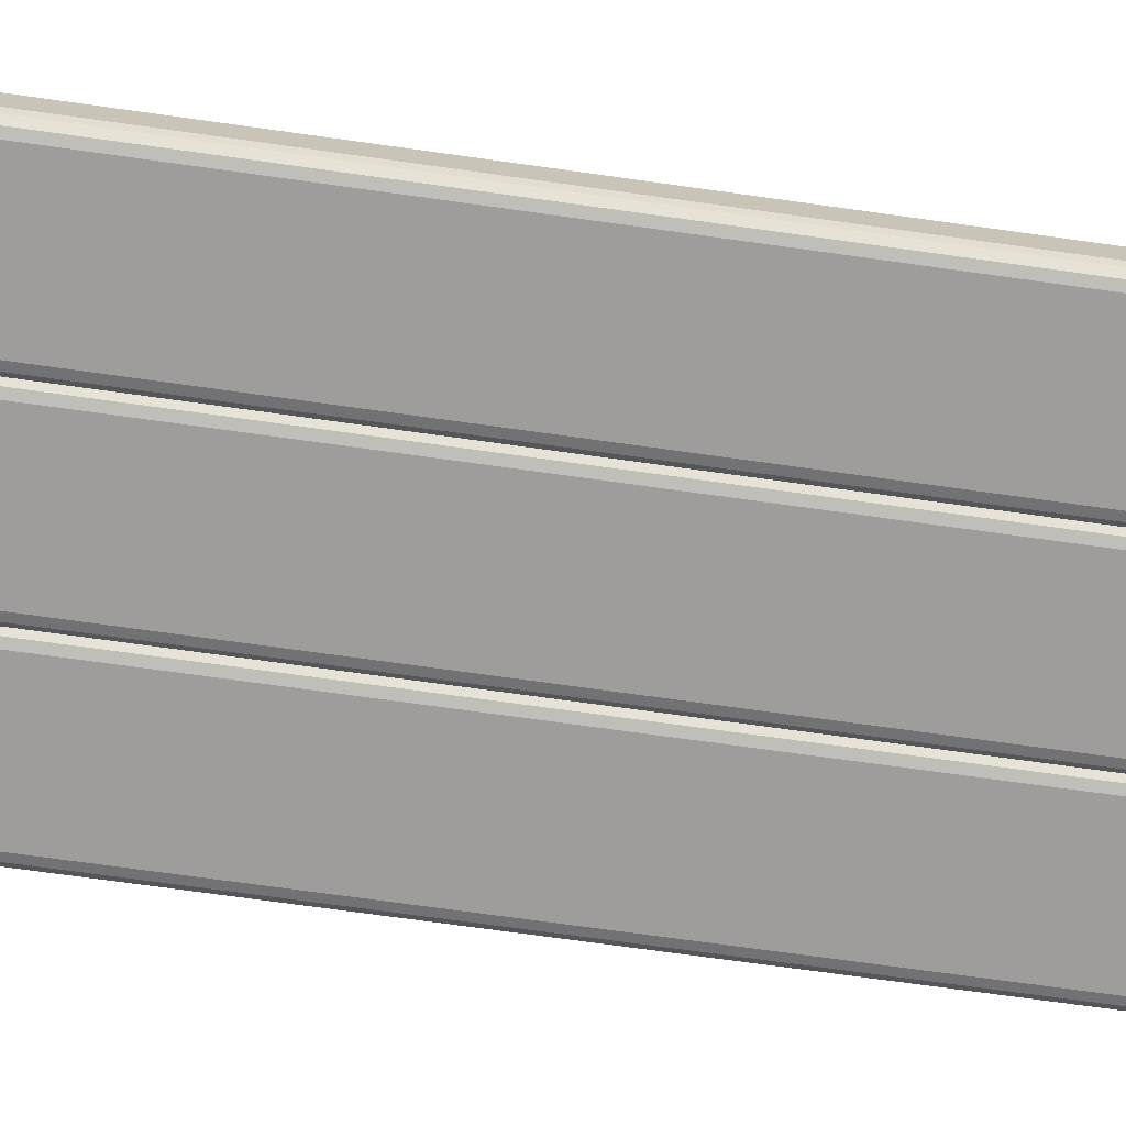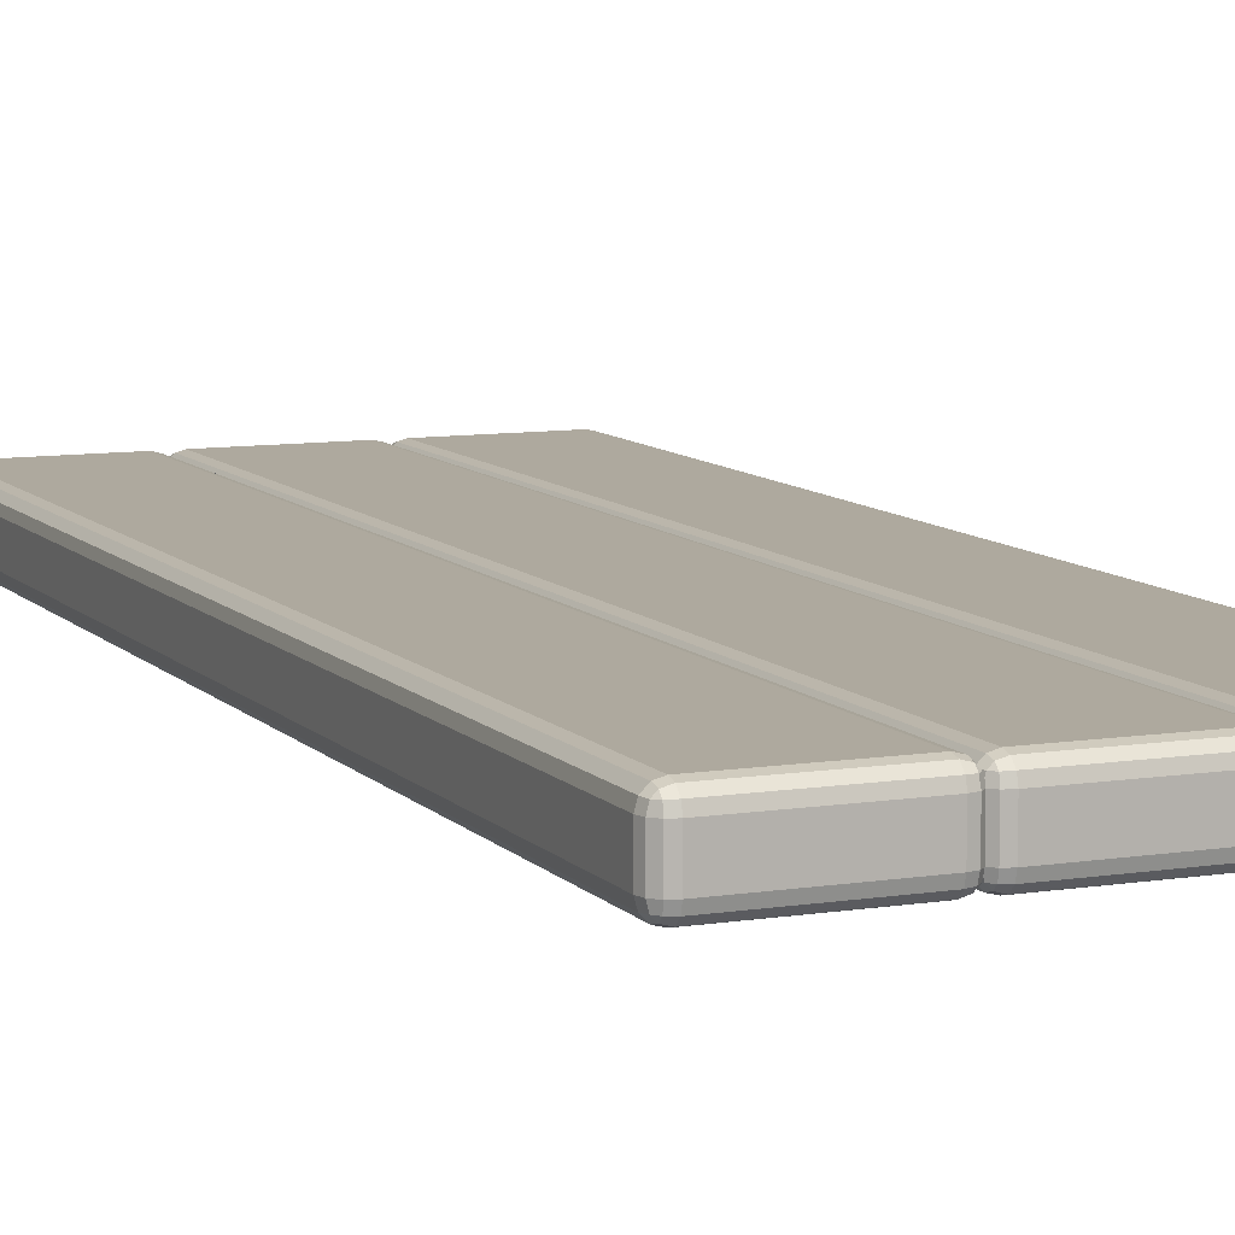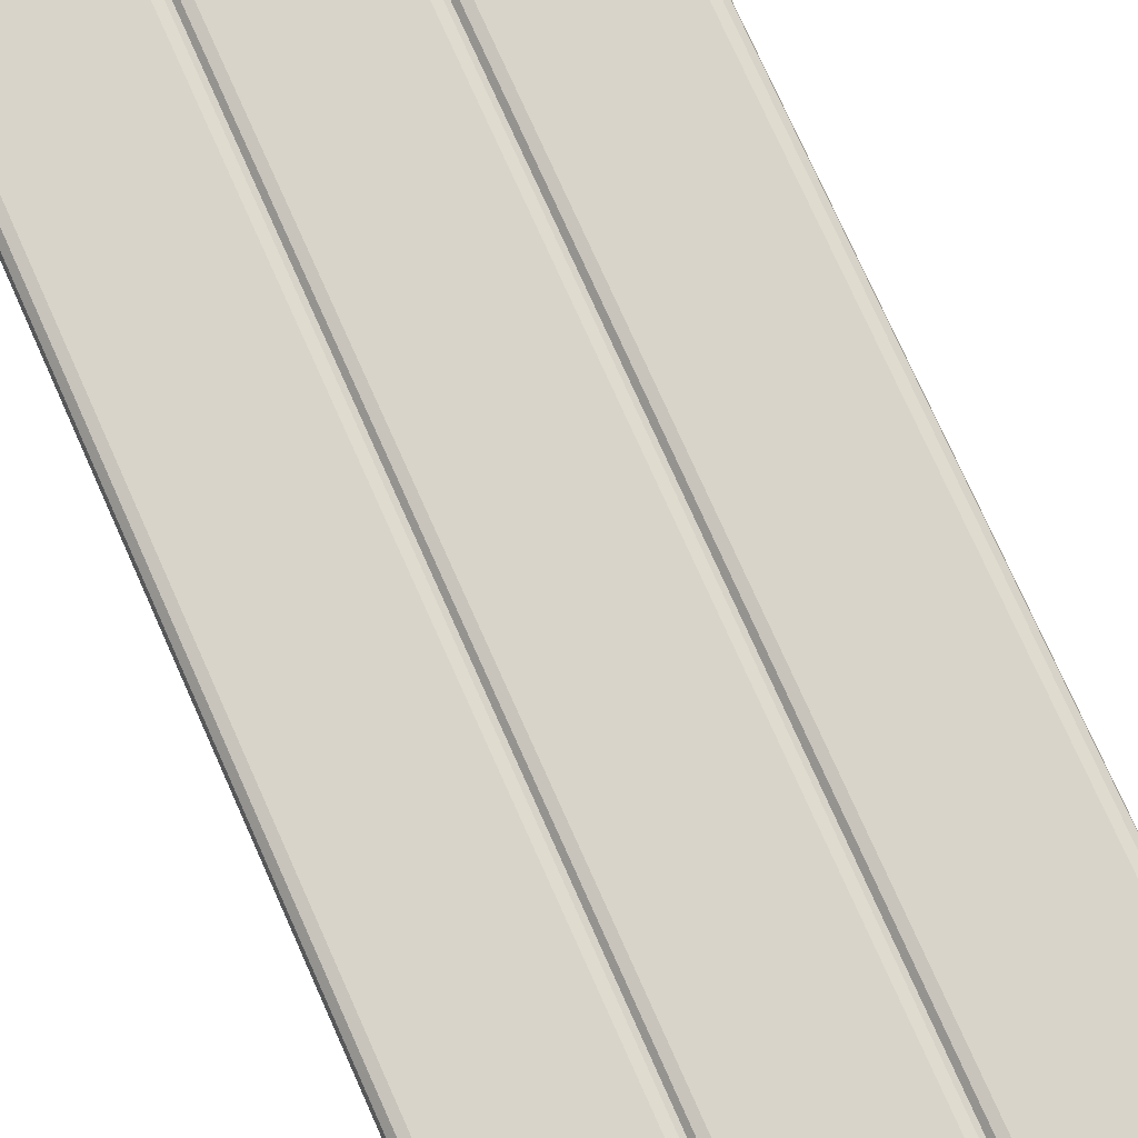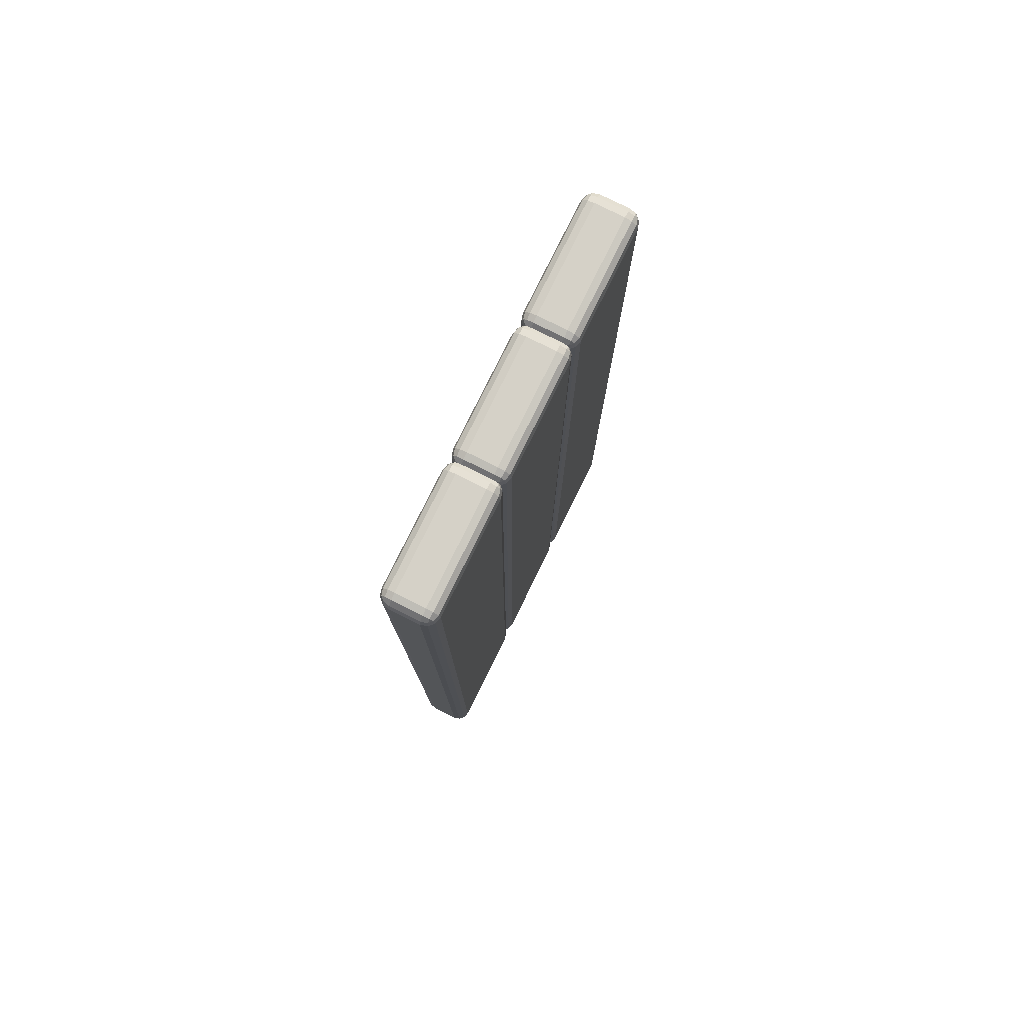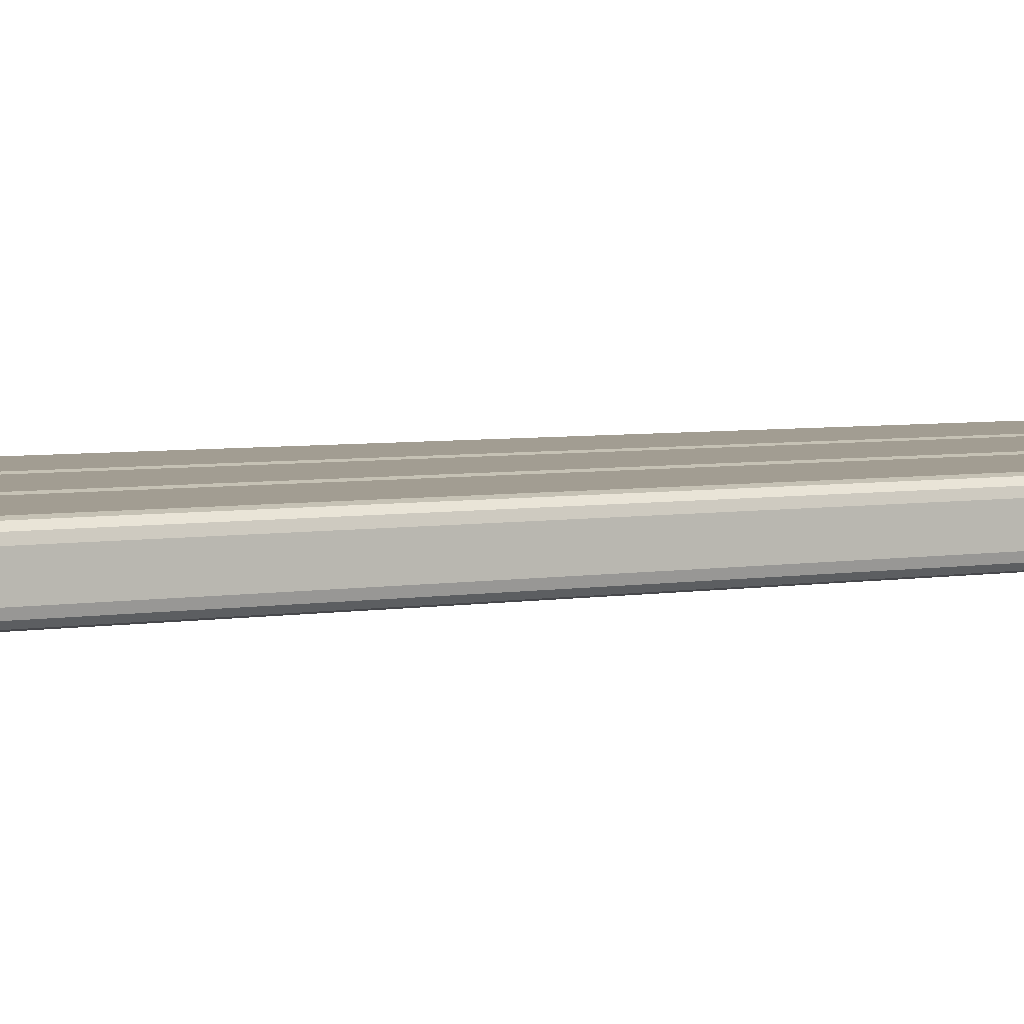
<metadata>
{"format":"obj","ext":"obj","renderer":"f3d","projection":"perspective","resolution":1024,"background":"white","views":[{"elev":-70.7,"azim":-98.0,"up":"+Z"},{"elev":9.1,"azim":156.9,"up":"+Z"},{"elev":75.7,"azim":-24.1,"up":"+Z"},{"elev":79.3,"azim":116.4,"up":"+Y"},{"elev":4.9,"azim":61.9,"up":"+Z"}]}
</metadata>
<code>
o door
v -0.2783 -0.02031 1.049
v -0.2783 -0.001104 1.068
v -0.2975 -0.001104 1.049
v -0.2783 -0.01775 1.058
v -0.2879 -0.01775 1.049
v -0.2875 -0.01525 1.058
v -0.2879 -0.001104 1.066
v -0.2783 -0.01069 1.066
v -0.2875 -0.01029 1.063
v -0.295 -0.01069 1.049
v -0.295 -0.001104 1.058
v -0.2925 -0.01029 1.058
v -0.2783 1.425 1.068
v -0.2783 1.444 1.049
v -0.2975 1.425 1.049
v -0.2783 1.435 1.066
v -0.2879 1.425 1.066
v -0.2875 1.434 1.063
v -0.2879 1.442 1.049
v -0.2783 1.442 1.058
v -0.2875 1.439 1.058
v -0.295 1.425 1.058
v -0.295 1.435 1.049
v -0.2925 1.434 1.058
v -0.2783 -0.02031 1.006
v -0.2975 -0.001104 1.006
v -0.2783 -0.001104 0.9872
v -0.2879 -0.01775 1.006
v -0.2783 -0.01775 0.9968
v -0.2875 -0.01525 0.9972
v -0.295 -0.001104 0.9968
v -0.295 -0.01069 1.006
v -0.2925 -0.01029 0.9972
v -0.2783 -0.01069 0.9898
v -0.2879 -0.001104 0.9898
v -0.2875 -0.01029 0.9923
v -0.2783 1.444 1.006
v -0.2783 1.425 0.9872
v -0.2975 1.425 1.006
v -0.2783 1.442 0.9968
v -0.2879 1.442 1.006
v -0.2875 1.439 0.9972
v -0.2879 1.425 0.9898
v -0.2783 1.435 0.9898
v -0.2875 1.434 0.9923
v -0.295 1.435 1.006
v -0.295 1.425 0.9968
v -0.2925 1.434 0.9972
v -0.1146 -0.02031 1.049
v -0.09535 -0.001104 1.049
v -0.1146 -0.001104 1.068
v -0.105 -0.01775 1.049
v -0.1146 -0.01775 1.058
v -0.1054 -0.01525 1.058
v -0.09792 -0.001104 1.058
v -0.09792 -0.01069 1.049
v -0.1004 -0.01029 1.058
v -0.1146 -0.01069 1.066
v -0.105 -0.001104 1.066
v -0.1054 -0.01029 1.063
v -0.1146 1.444 1.049
v -0.1146 1.425 1.068
v -0.09535 1.425 1.049
v -0.1146 1.442 1.058
v -0.105 1.442 1.049
v -0.1054 1.439 1.058
v -0.105 1.425 1.066
v -0.1146 1.435 1.066
v -0.1054 1.434 1.063
v -0.09792 1.435 1.049
v -0.09792 1.425 1.058
v -0.1004 1.434 1.058
v -0.1146 -0.02031 1.006
v -0.1146 -0.001104 0.9872
v -0.09535 -0.001104 1.006
v -0.1146 -0.01775 0.9968
v -0.105 -0.01775 1.006
v -0.1054 -0.01525 0.9972
v -0.105 -0.001104 0.9898
v -0.1146 -0.01069 0.9898
v -0.1054 -0.01029 0.9923
v -0.09792 -0.01069 1.006
v -0.09792 -0.001104 0.9968
v -0.1004 -0.01029 0.9972
v -0.1146 1.444 1.006
v -0.09535 1.425 1.006
v -0.1146 1.425 0.9872
v -0.105 1.442 1.006
v -0.1146 1.442 0.9968
v -0.1054 1.439 0.9972
v -0.09792 1.425 0.9968
v -0.09792 1.435 1.006
v -0.1004 1.434 0.9972
v -0.1146 1.435 0.9898
v -0.105 1.425 0.9898
v -0.1054 1.434 0.9923
v 0.1099 -0.02031 1.049
v 0.1099 -0.001104 1.068
v 0.09064 -0.001104 1.049
v 0.1099 -0.01775 1.058
v 0.1003 -0.01775 1.049
v 0.1007 -0.01525 1.058
v 0.1003 -0.001104 1.066
v 0.1099 -0.01069 1.066
v 0.1007 -0.01029 1.063
v 0.09321 -0.01069 1.049
v 0.09321 -0.001104 1.058
v 0.0957 -0.01029 1.058
v 0.1099 1.425 1.068
v 0.1099 1.444 1.049
v 0.09064 1.425 1.049
v 0.1099 1.435 1.066
v 0.1003 1.425 1.066
v 0.1007 1.434 1.063
v 0.1003 1.442 1.049
v 0.1099 1.442 1.058
v 0.1007 1.439 1.058
v 0.09321 1.425 1.058
v 0.09321 1.435 1.049
v 0.0957 1.434 1.058
v 0.1099 -0.02031 1.006
v 0.09064 -0.001104 1.006
v 0.1099 -0.001104 0.9872
v 0.1003 -0.01775 1.006
v 0.1099 -0.01775 0.9968
v 0.1007 -0.01525 0.9972
v 0.09321 -0.001104 0.9968
v 0.09321 -0.01069 1.006
v 0.0957 -0.01029 0.9972
v 0.1099 -0.01069 0.9898
v 0.1003 -0.001104 0.9898
v 0.1007 -0.01029 0.9923
v 0.1099 1.444 1.006
v 0.1099 1.425 0.9872
v 0.09064 1.425 1.006
v 0.1099 1.442 0.9968
v 0.1003 1.442 1.006
v 0.1007 1.439 0.9972
v 0.1003 1.425 0.9898
v 0.1099 1.435 0.9898
v 0.1007 1.434 0.9923
v 0.09321 1.435 1.006
v 0.09321 1.425 0.9968
v 0.0957 1.434 0.9972
v 0.2736 -0.02031 1.049
v 0.2928 -0.001104 1.049
v 0.2736 -0.001104 1.068
v 0.2832 -0.01775 1.049
v 0.2736 -0.01775 1.058
v 0.2828 -0.01525 1.058
v 0.2903 -0.001104 1.058
v 0.2903 -0.01069 1.049
v 0.2878 -0.01029 1.058
v 0.2736 -0.01069 1.066
v 0.2832 -0.001104 1.066
v 0.2828 -0.01029 1.063
v 0.2736 1.444 1.049
v 0.2736 1.425 1.068
v 0.2928 1.425 1.049
v 0.2736 1.442 1.058
v 0.2832 1.442 1.049
v 0.2828 1.439 1.058
v 0.2832 1.425 1.066
v 0.2736 1.435 1.066
v 0.2828 1.434 1.063
v 0.2903 1.435 1.049
v 0.2903 1.425 1.058
v 0.2878 1.434 1.058
v 0.2736 -0.02031 1.006
v 0.2736 -0.001104 0.9872
v 0.2928 -0.001104 1.006
v 0.2736 -0.01775 0.9968
v 0.2832 -0.01775 1.006
v 0.2828 -0.01525 0.9972
v 0.2832 -0.001104 0.9898
v 0.2736 -0.01069 0.9898
v 0.2828 -0.01029 0.9923
v 0.2903 -0.01069 1.006
v 0.2903 -0.001104 0.9968
v 0.2878 -0.01029 0.9972
v 0.2736 1.444 1.006
v 0.2928 1.425 1.006
v 0.2736 1.425 0.9872
v 0.2832 1.442 1.006
v 0.2736 1.442 0.9968
v 0.2828 1.439 0.9972
v 0.2903 1.425 0.9968
v 0.2903 1.435 1.006
v 0.2878 1.434 0.9972
v 0.2736 1.435 0.9898
v 0.2832 1.425 0.9898
v 0.2828 1.434 0.9923
v -0.08431 -0.02031 1.049
v -0.08431 -0.001104 1.068
v -0.1035 -0.001104 1.049
v -0.08431 -0.01775 1.058
v -0.09391 -0.01775 1.049
v -0.0935 -0.01525 1.058
v -0.09391 -0.001104 1.066
v -0.08431 -0.01069 1.066
v -0.0935 -0.01029 1.063
v -0.101 -0.01069 1.049
v -0.101 -0.001104 1.058
v -0.09846 -0.01029 1.058
v -0.08431 1.425 1.068
v -0.08431 1.444 1.049
v -0.1035 1.425 1.049
v -0.08431 1.435 1.066
v -0.09391 1.425 1.066
v -0.0935 1.434 1.063
v -0.09391 1.442 1.049
v -0.08431 1.442 1.058
v -0.0935 1.439 1.058
v -0.101 1.425 1.058
v -0.101 1.435 1.049
v -0.09846 1.434 1.058
v -0.08431 -0.02031 1.006
v -0.1035 -0.001104 1.006
v -0.08431 -0.001104 0.9872
v -0.09391 -0.01775 1.006
v -0.08431 -0.01775 0.9968
v -0.0935 -0.01525 0.9972
v -0.101 -0.001104 0.9968
v -0.101 -0.01069 1.006
v -0.09846 -0.01029 0.9972
v -0.08431 -0.01069 0.9898
v -0.09391 -0.001104 0.9898
v -0.0935 -0.01029 0.9923
v -0.08431 1.444 1.006
v -0.08431 1.425 0.9872
v -0.1035 1.425 1.006
v -0.08431 1.442 0.9968
v -0.09391 1.442 1.006
v -0.0935 1.439 0.9972
v -0.09391 1.425 0.9898
v -0.08431 1.435 0.9898
v -0.0935 1.434 0.9923
v -0.101 1.435 1.006
v -0.101 1.425 0.9968
v -0.09846 1.434 0.9972
v 0.07945 -0.02031 1.049
v 0.09866 -0.001104 1.049
v 0.07945 -0.001104 1.068
v 0.08904 -0.01775 1.049
v 0.07945 -0.01775 1.058
v 0.08863 -0.01525 1.058
v 0.09609 -0.001104 1.058
v 0.09609 -0.01069 1.049
v 0.0936 -0.01029 1.058
v 0.07945 -0.01069 1.066
v 0.08904 -0.001104 1.066
v 0.08863 -0.01029 1.063
v 0.07945 1.444 1.049
v 0.07945 1.425 1.068
v 0.09866 1.425 1.049
v 0.07945 1.442 1.058
v 0.08904 1.442 1.049
v 0.08863 1.439 1.058
v 0.08904 1.425 1.066
v 0.07945 1.435 1.066
v 0.08863 1.434 1.063
v 0.09609 1.435 1.049
v 0.09609 1.425 1.058
v 0.0936 1.434 1.058
v 0.07945 -0.02031 1.006
v 0.07945 -0.001104 0.9872
v 0.09866 -0.001104 1.006
v 0.07945 -0.01775 0.9968
v 0.08904 -0.01775 1.006
v 0.08863 -0.01525 0.9972
v 0.08904 -0.001104 0.9898
v 0.07945 -0.01069 0.9898
v 0.08863 -0.01029 0.9923
v 0.09609 -0.01069 1.006
v 0.09609 -0.001104 0.9968
v 0.0936 -0.01029 0.9972
v 0.07945 1.444 1.006
v 0.09866 1.425 1.006
v 0.07945 1.425 0.9872
v 0.08904 1.442 1.006
v 0.07945 1.442 0.9968
v 0.08863 1.439 0.9972
v 0.09609 1.425 0.9968
v 0.09609 1.435 1.006
v 0.0936 1.434 0.9972
v 0.07945 1.435 0.9898
v 0.08904 1.425 0.9898
v 0.08863 1.434 0.9923
f 1 4 6 5
f 4 8 9 6
f 2 7 9 8
f 7 11 12 9
f 3 10 12 11
f 10 5 6 12
f 6 9 12
f 13 16 18 17
f 16 20 21 18
f 14 19 21 20
f 19 23 24 21
f 15 22 24 23
f 22 17 18 24
f 18 21 24
f 25 28 30 29
f 28 32 33 30
f 26 31 33 32
f 31 35 36 33
f 27 34 36 35
f 34 29 30 36
f 30 33 36
f 37 40 42 41
f 40 44 45 42
f 38 43 45 44
f 43 47 48 45
f 39 46 48 47
f 46 41 42 48
f 42 45 48
f 49 52 54 53
f 52 56 57 54
f 50 55 57 56
f 55 59 60 57
f 51 58 60 59
f 58 53 54 60
f 54 57 60
f 61 64 66 65
f 64 68 69 66
f 62 67 69 68
f 67 71 72 69
f 63 70 72 71
f 70 65 66 72
f 66 69 72
f 73 76 78 77
f 76 80 81 78
f 74 79 81 80
f 79 83 84 81
f 75 82 84 83
f 82 77 78 84
f 78 81 84
f 85 88 90 89
f 88 92 93 90
f 86 91 93 92
f 91 95 96 93
f 87 94 96 95
f 94 89 90 96
f 90 93 96
f 25 1 5 28
f 28 5 10 32
f 32 10 3 26
f 2 13 17 7
f 7 17 22 11
f 11 22 15 3
f 14 37 41 19
f 19 41 46 23
f 23 46 39 15
f 38 27 35 43
f 43 35 31 47
f 47 31 26 39
f 73 25 29 76
f 76 29 34 80
f 80 34 27 74
f 37 85 89 40
f 40 89 94 44
f 44 94 87 38
f 86 75 83 91
f 91 83 79 95
f 95 79 74 87
f 49 73 77 52
f 52 77 82 56
f 56 82 75 50
f 85 61 65 88
f 88 65 70 92
f 92 70 63 86
f 62 51 59 67
f 67 59 55 71
f 71 55 50 63
f 1 49 53 4
f 4 53 58 8
f 8 58 51 2
f 61 14 20 64
f 64 20 16 68
f 68 16 13 62
f 25 73 49 1
f 3 15 39 26
f 51 62 13 2
f 85 37 14 61
f 27 38 87 74
f 75 86 63 50
f 97 100 102 101
f 100 104 105 102
f 98 103 105 104
f 103 107 108 105
f 99 106 108 107
f 106 101 102 108
f 102 105 108
f 109 112 114 113
f 112 116 117 114
f 110 115 117 116
f 115 119 120 117
f 111 118 120 119
f 118 113 114 120
f 114 117 120
f 121 124 126 125
f 124 128 129 126
f 122 127 129 128
f 127 131 132 129
f 123 130 132 131
f 130 125 126 132
f 126 129 132
f 133 136 138 137
f 136 140 141 138
f 134 139 141 140
f 139 143 144 141
f 135 142 144 143
f 142 137 138 144
f 138 141 144
f 145 148 150 149
f 148 152 153 150
f 146 151 153 152
f 151 155 156 153
f 147 154 156 155
f 154 149 150 156
f 150 153 156
f 157 160 162 161
f 160 164 165 162
f 158 163 165 164
f 163 167 168 165
f 159 166 168 167
f 166 161 162 168
f 162 165 168
f 169 172 174 173
f 172 176 177 174
f 170 175 177 176
f 175 179 180 177
f 171 178 180 179
f 178 173 174 180
f 174 177 180
f 181 184 186 185
f 184 188 189 186
f 182 187 189 188
f 187 191 192 189
f 183 190 192 191
f 190 185 186 192
f 186 189 192
f 121 97 101 124
f 124 101 106 128
f 128 106 99 122
f 98 109 113 103
f 103 113 118 107
f 107 118 111 99
f 110 133 137 115
f 115 137 142 119
f 119 142 135 111
f 134 123 131 139
f 139 131 127 143
f 143 127 122 135
f 169 121 125 172
f 172 125 130 176
f 176 130 123 170
f 133 181 185 136
f 136 185 190 140
f 140 190 183 134
f 182 171 179 187
f 187 179 175 191
f 191 175 170 183
f 145 169 173 148
f 148 173 178 152
f 152 178 171 146
f 181 157 161 184
f 184 161 166 188
f 188 166 159 182
f 158 147 155 163
f 163 155 151 167
f 167 151 146 159
f 97 145 149 100
f 100 149 154 104
f 104 154 147 98
f 157 110 116 160
f 160 116 112 164
f 164 112 109 158
f 121 169 145 97
f 99 111 135 122
f 147 158 109 98
f 181 133 110 157
f 123 134 183 170
f 171 182 159 146
f 193 196 198 197
f 196 200 201 198
f 194 199 201 200
f 199 203 204 201
f 195 202 204 203
f 202 197 198 204
f 198 201 204
f 205 208 210 209
f 208 212 213 210
f 206 211 213 212
f 211 215 216 213
f 207 214 216 215
f 214 209 210 216
f 210 213 216
f 217 220 222 221
f 220 224 225 222
f 218 223 225 224
f 223 227 228 225
f 219 226 228 227
f 226 221 222 228
f 222 225 228
f 229 232 234 233
f 232 236 237 234
f 230 235 237 236
f 235 239 240 237
f 231 238 240 239
f 238 233 234 240
f 234 237 240
f 241 244 246 245
f 244 248 249 246
f 242 247 249 248
f 247 251 252 249
f 243 250 252 251
f 250 245 246 252
f 246 249 252
f 253 256 258 257
f 256 260 261 258
f 254 259 261 260
f 259 263 264 261
f 255 262 264 263
f 262 257 258 264
f 258 261 264
f 265 268 270 269
f 268 272 273 270
f 266 271 273 272
f 271 275 276 273
f 267 274 276 275
f 274 269 270 276
f 270 273 276
f 277 280 282 281
f 280 284 285 282
f 278 283 285 284
f 283 287 288 285
f 279 286 288 287
f 286 281 282 288
f 282 285 288
f 217 193 197 220
f 220 197 202 224
f 224 202 195 218
f 194 205 209 199
f 199 209 214 203
f 203 214 207 195
f 206 229 233 211
f 211 233 238 215
f 215 238 231 207
f 230 219 227 235
f 235 227 223 239
f 239 223 218 231
f 265 217 221 268
f 268 221 226 272
f 272 226 219 266
f 229 277 281 232
f 232 281 286 236
f 236 286 279 230
f 278 267 275 283
f 283 275 271 287
f 287 271 266 279
f 241 265 269 244
f 244 269 274 248
f 248 274 267 242
f 277 253 257 280
f 280 257 262 284
f 284 262 255 278
f 254 243 251 259
f 259 251 247 263
f 263 247 242 255
f 193 241 245 196
f 196 245 250 200
f 200 250 243 194
f 253 206 212 256
f 256 212 208 260
f 260 208 205 254
f 217 265 241 193
f 195 207 231 218
f 243 254 205 194
f 277 229 206 253
f 219 230 279 266
f 267 278 255 242

</code>
